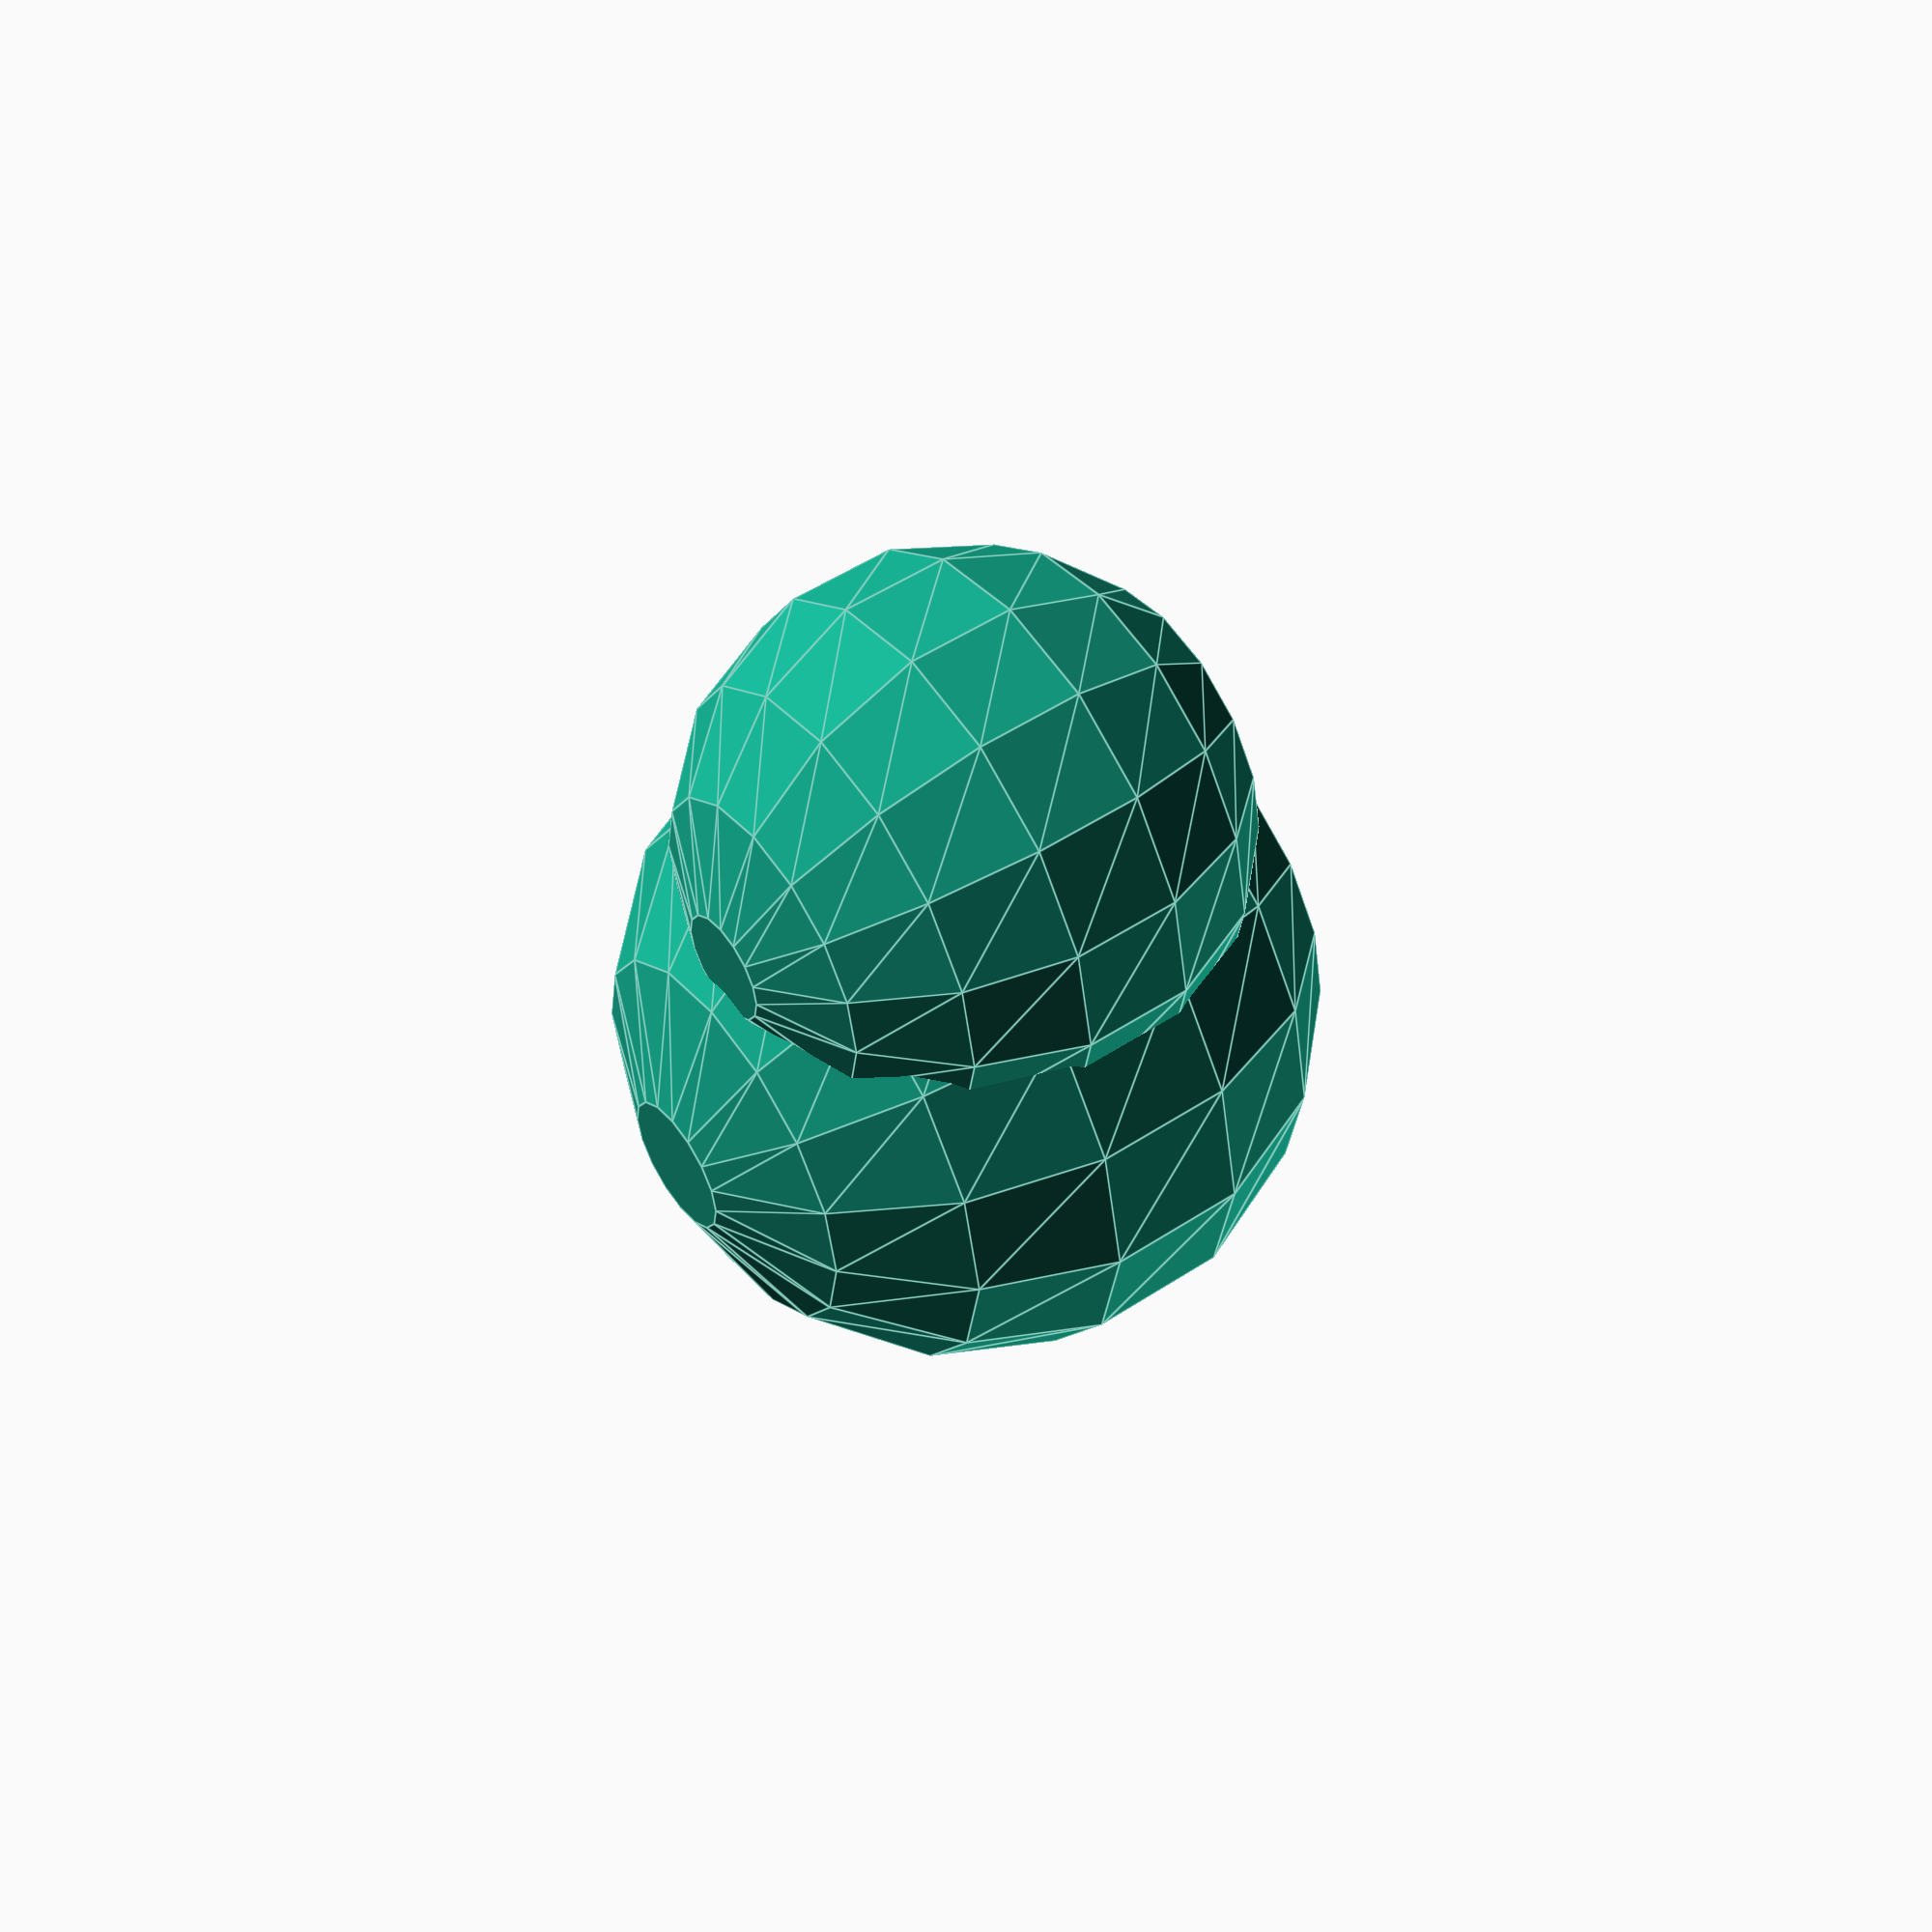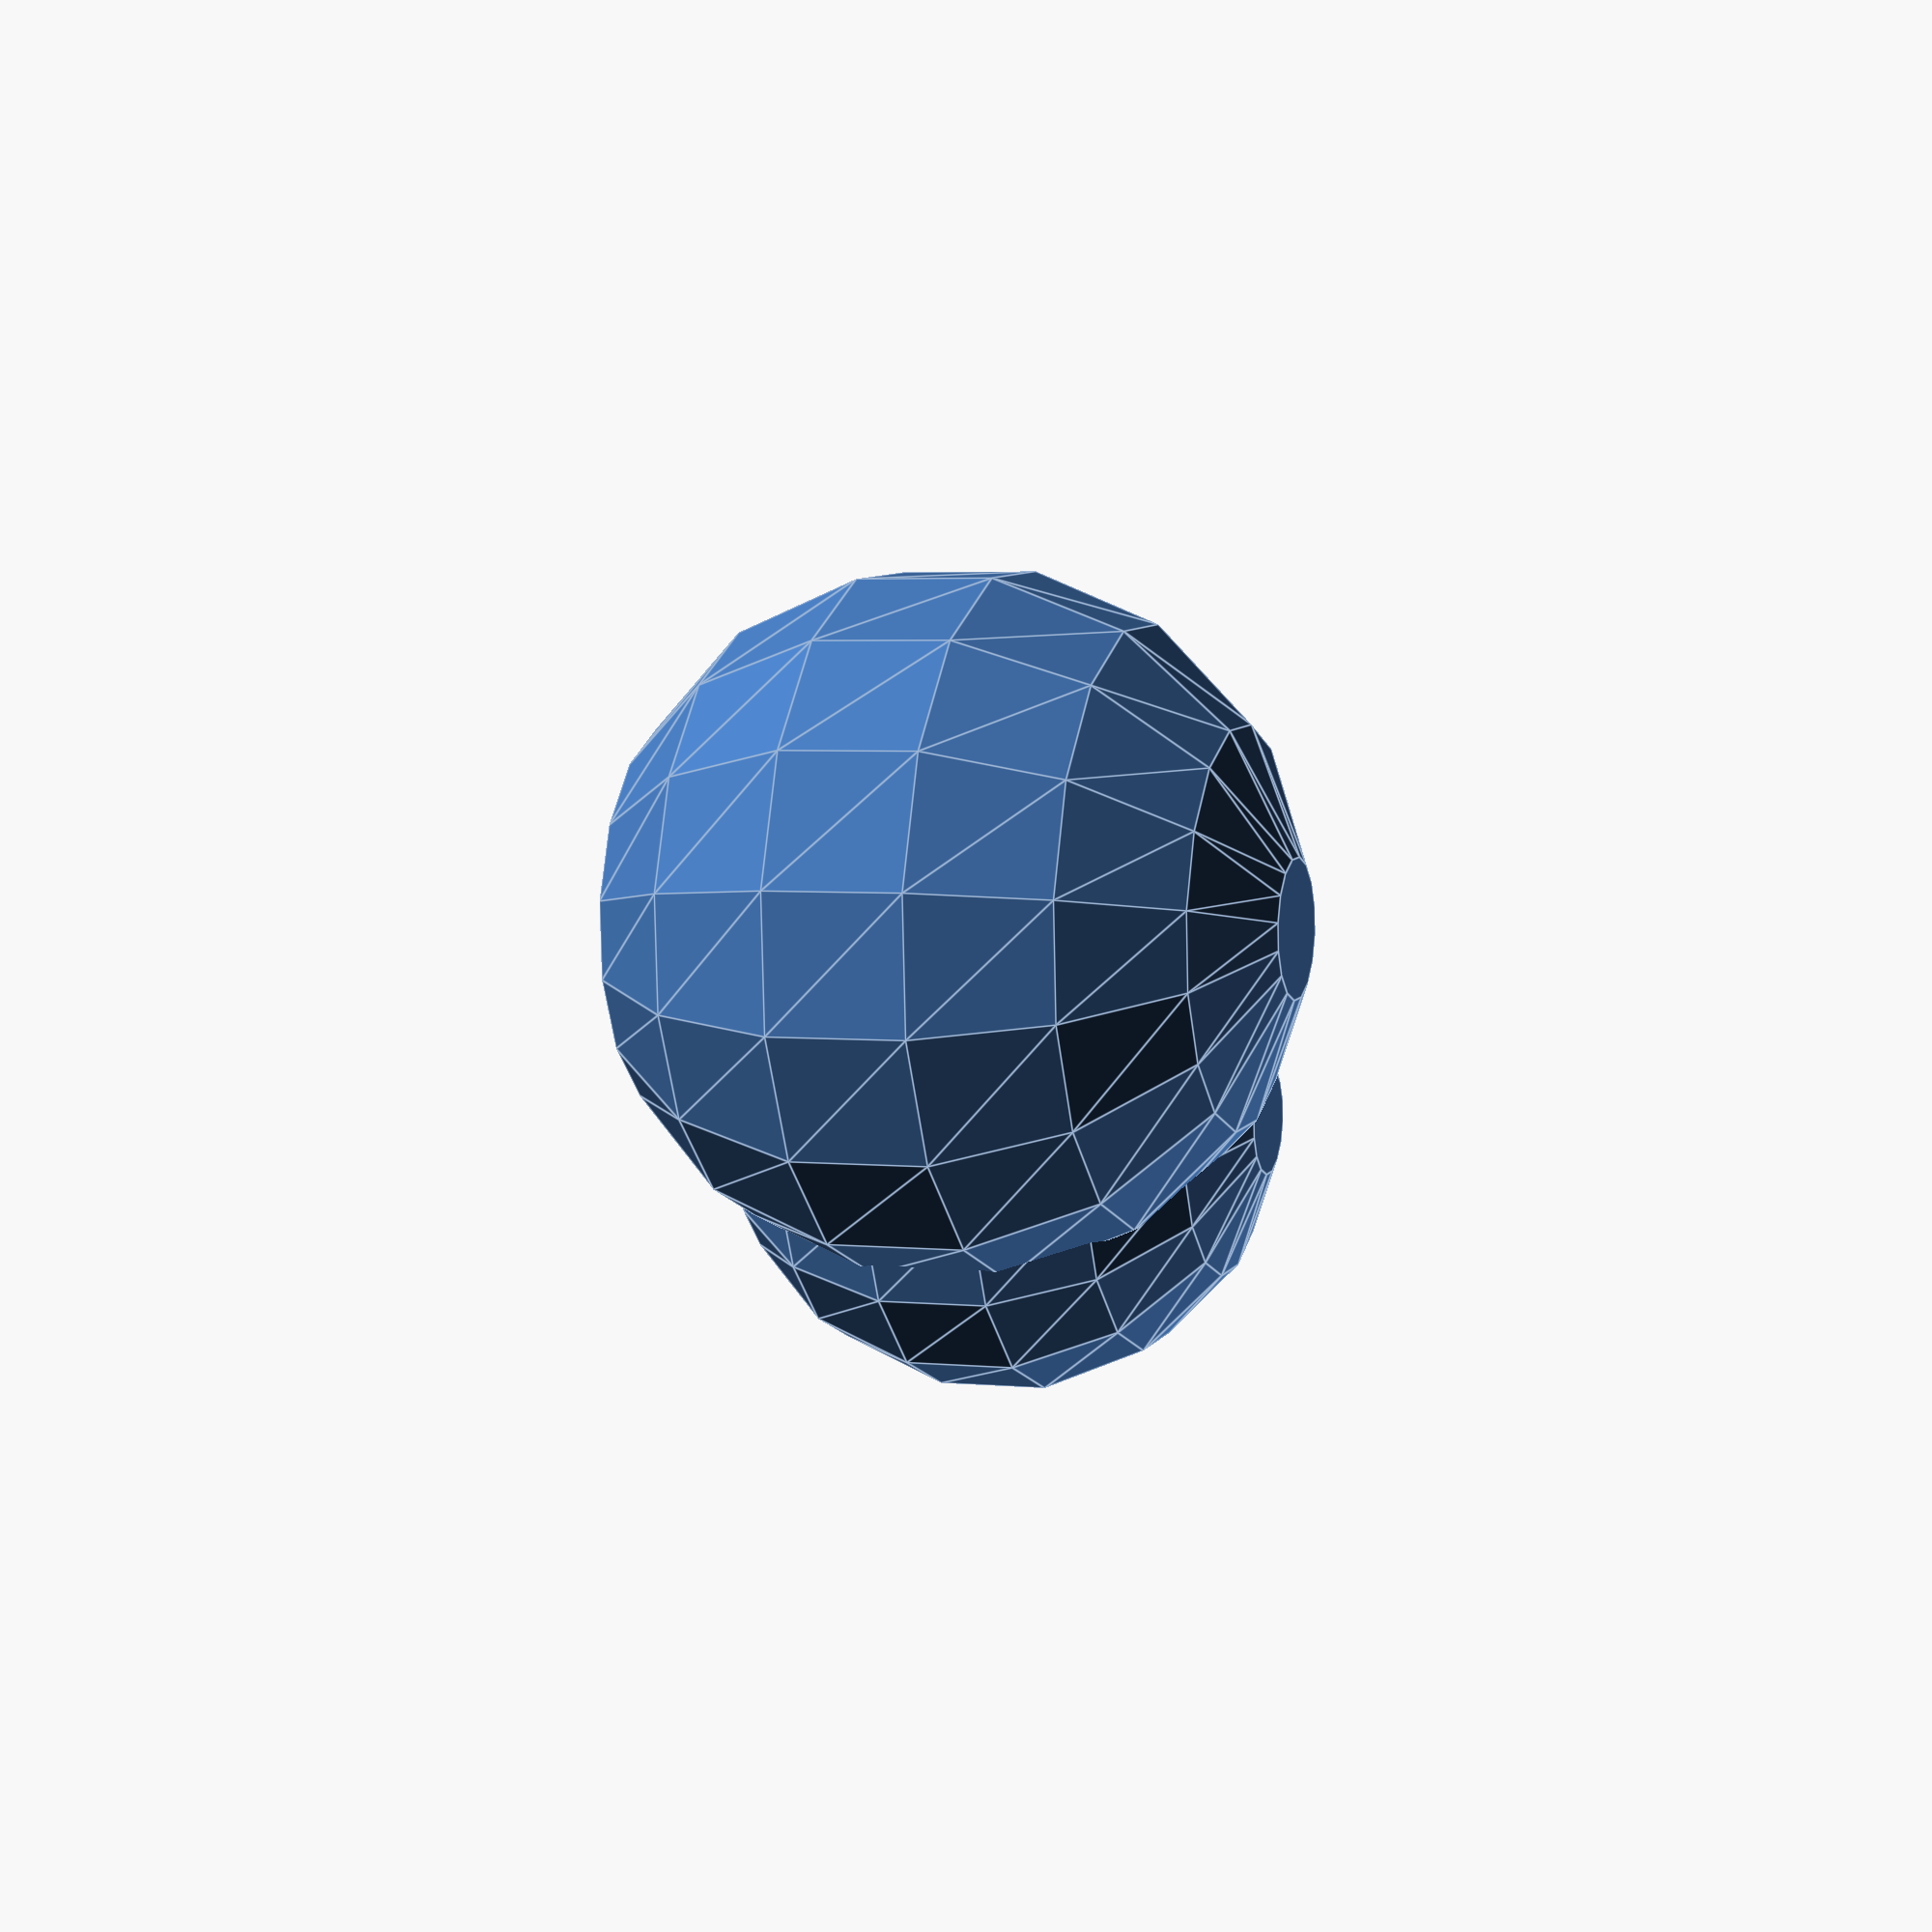
<openscad>

$fn=16;
rotate(a = 35, v = [1, 1, 0])
union() {
	sphere(r = 20);
	translate(v = [10, 10, 0])
		sphere(r = 16);
}


</openscad>
<views>
elev=272.9 azim=278.1 roll=89.1 proj=p view=edges
elev=111.5 azim=346.0 roll=292.7 proj=p view=edges
</views>
